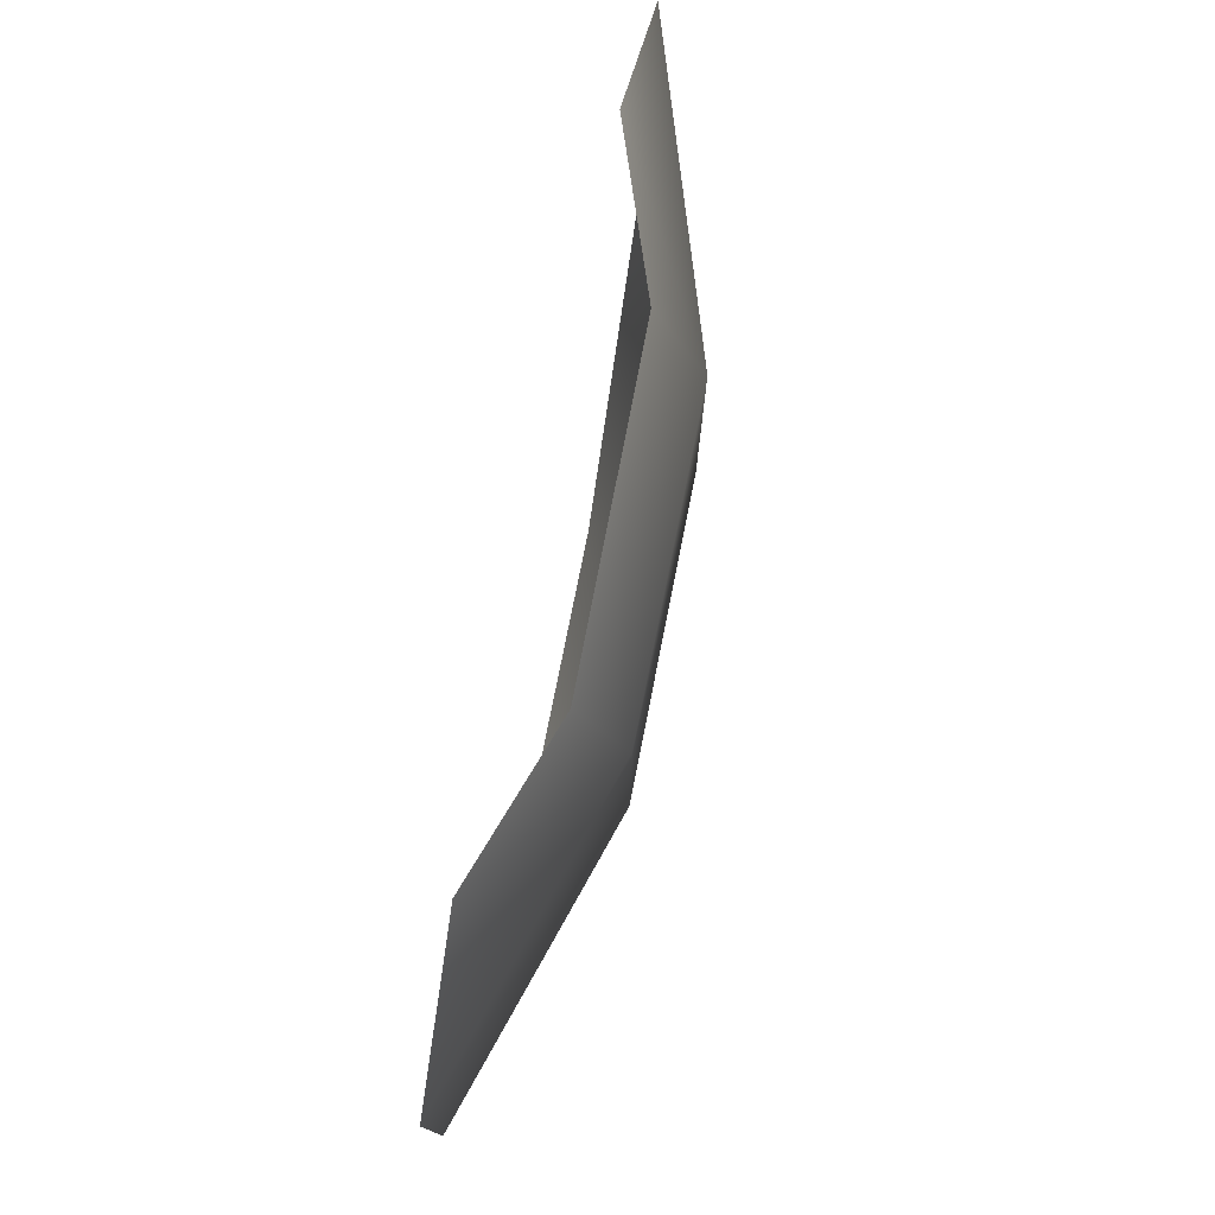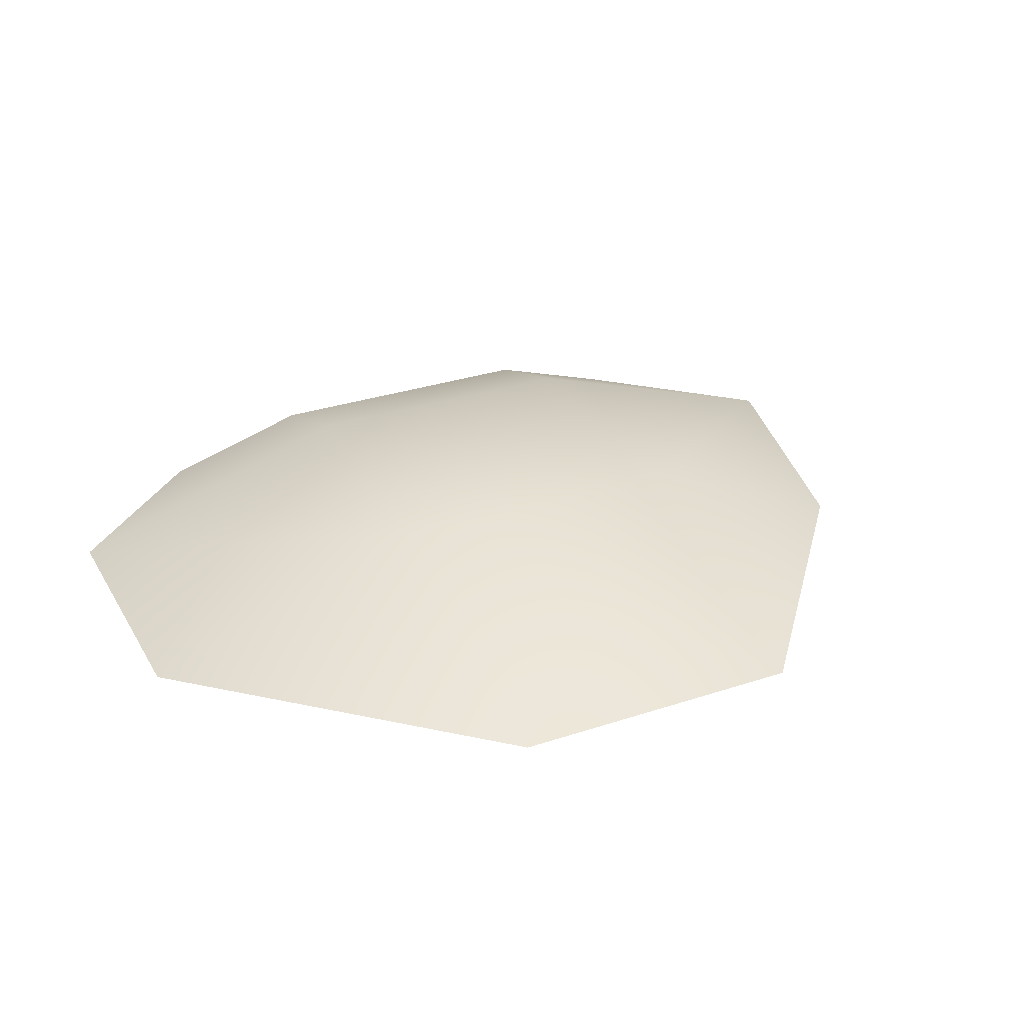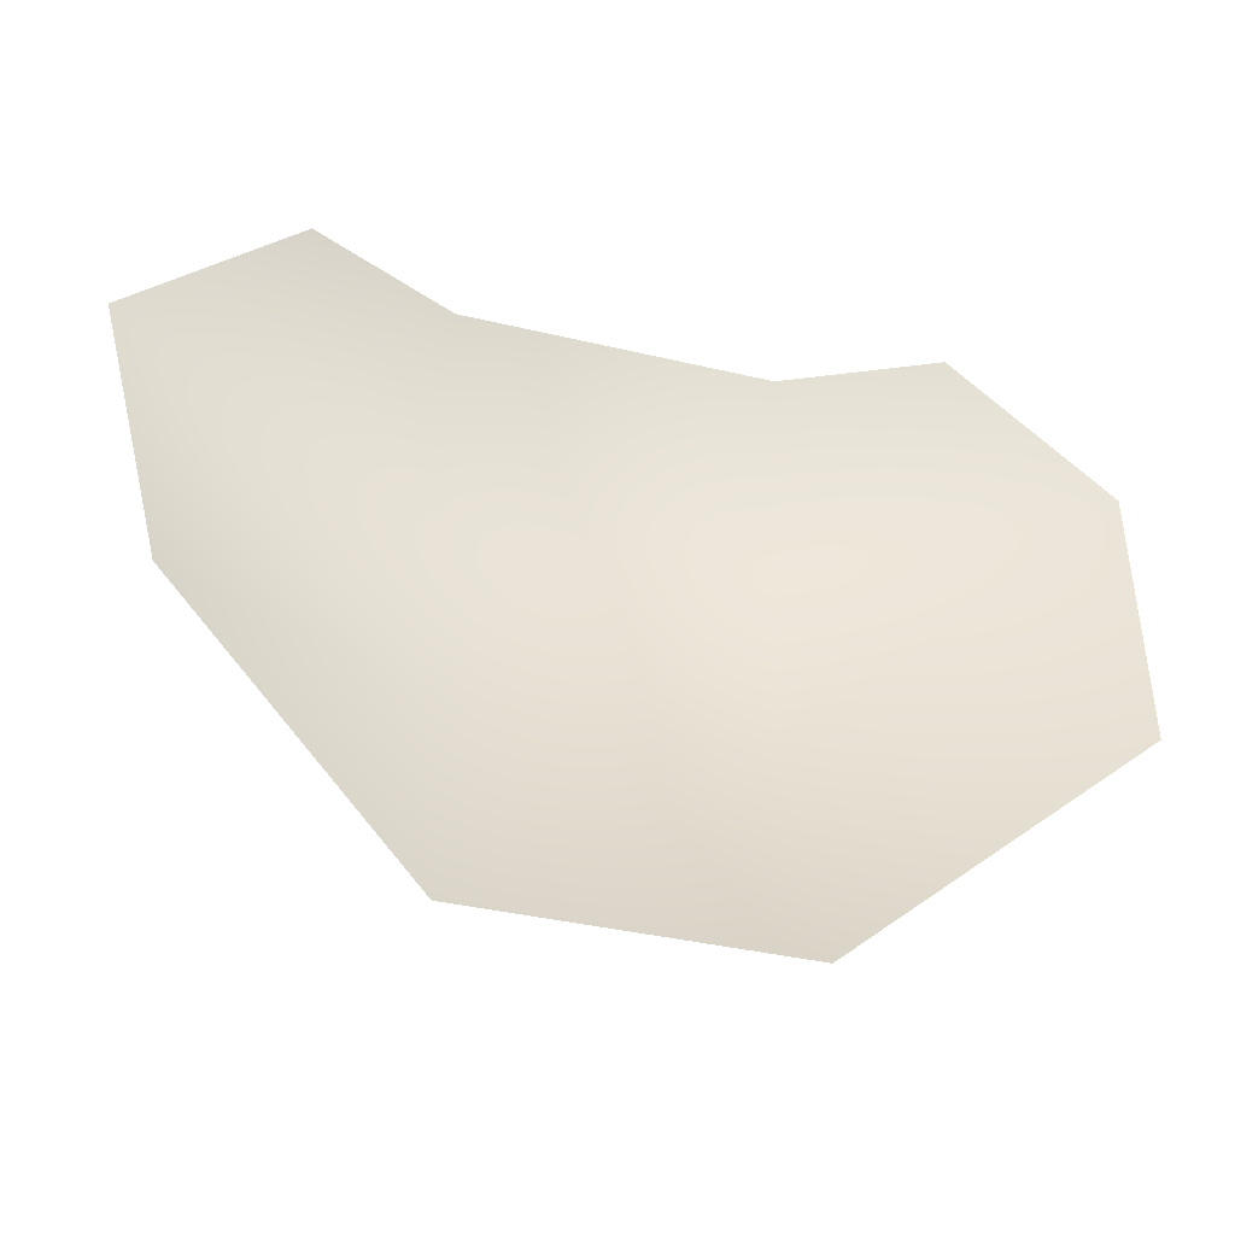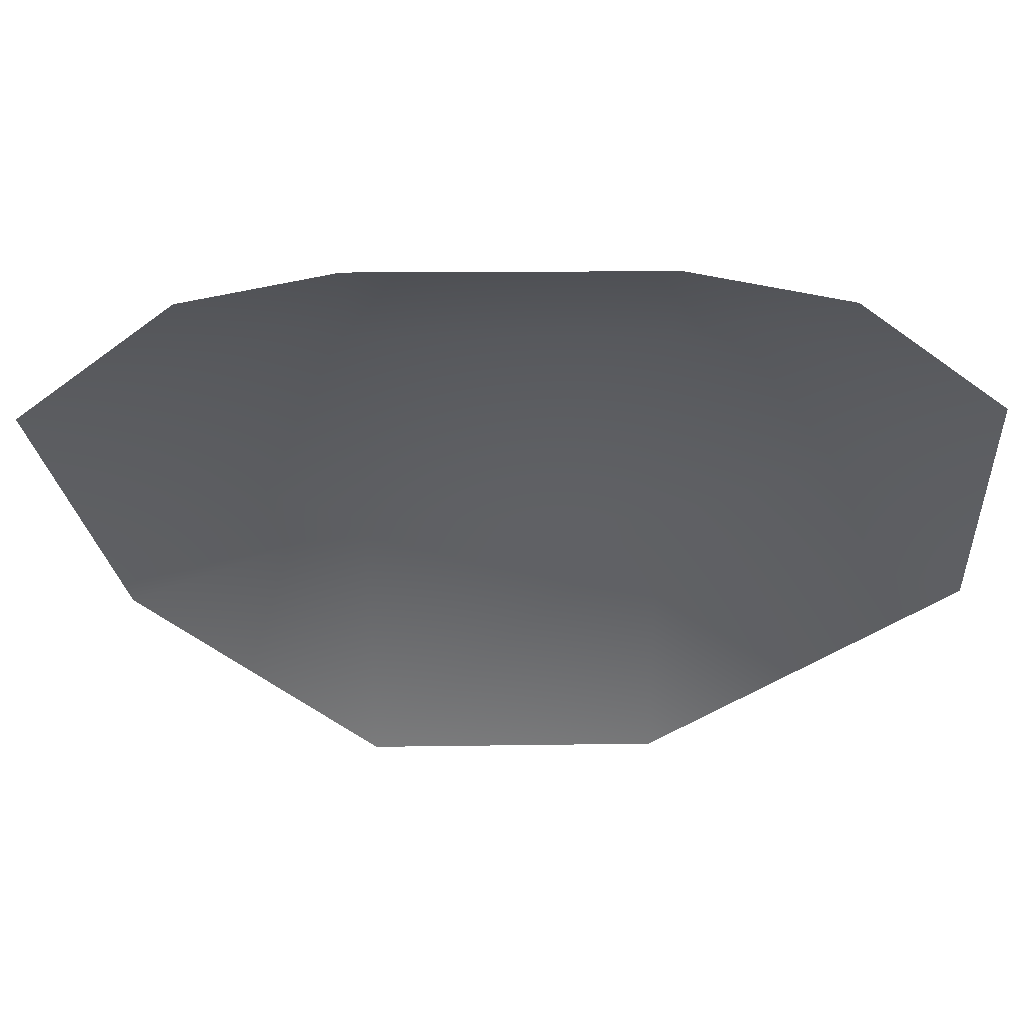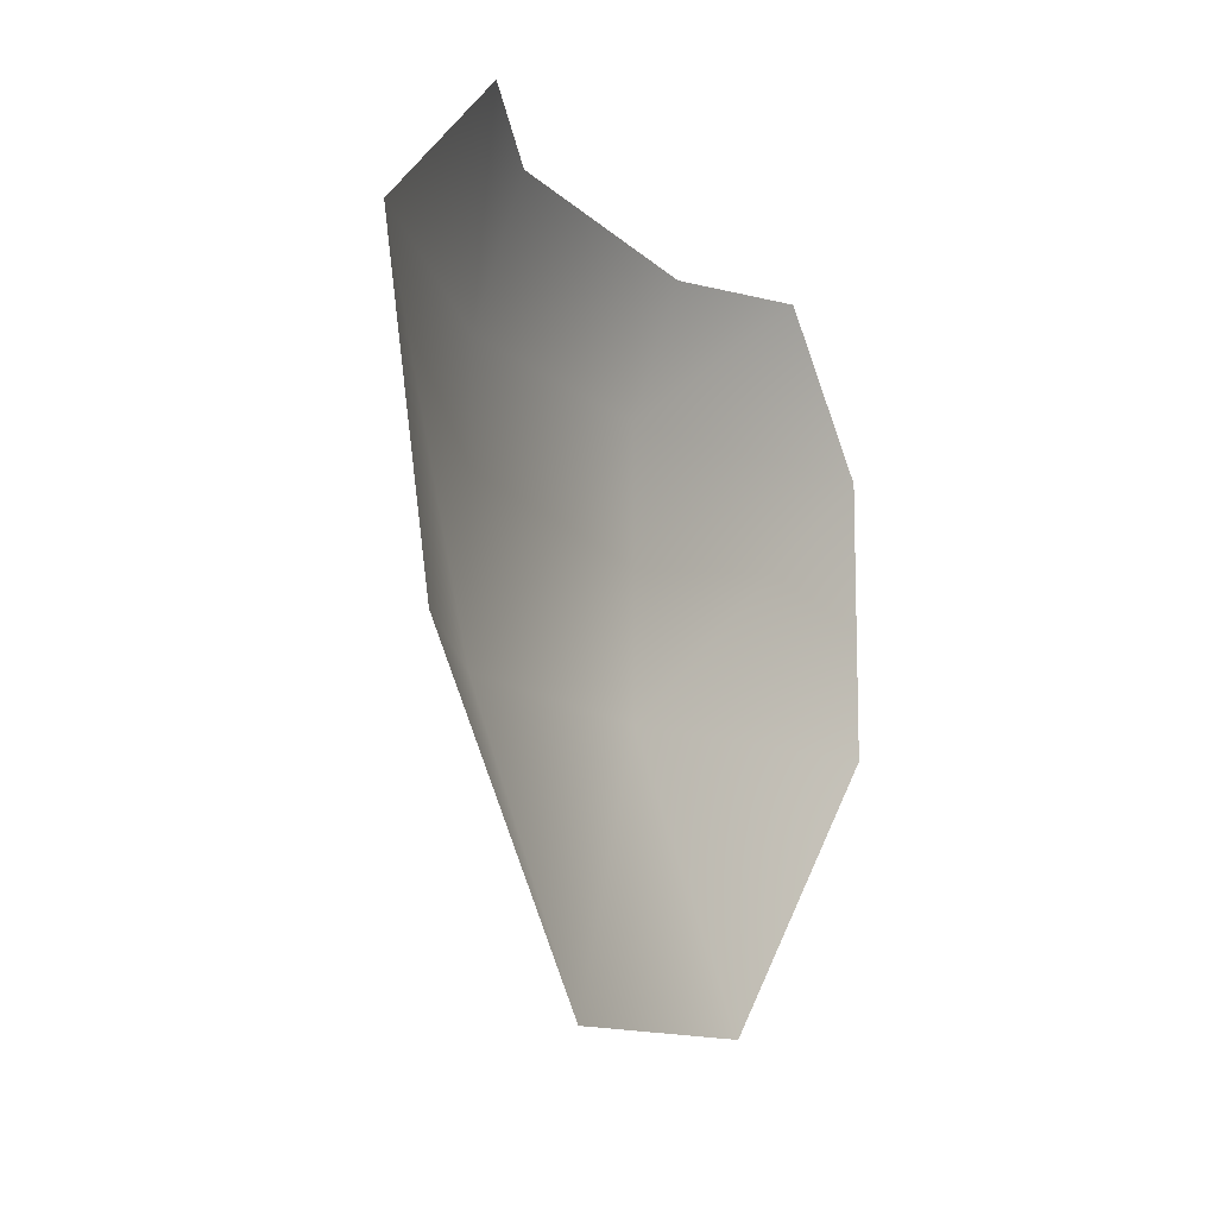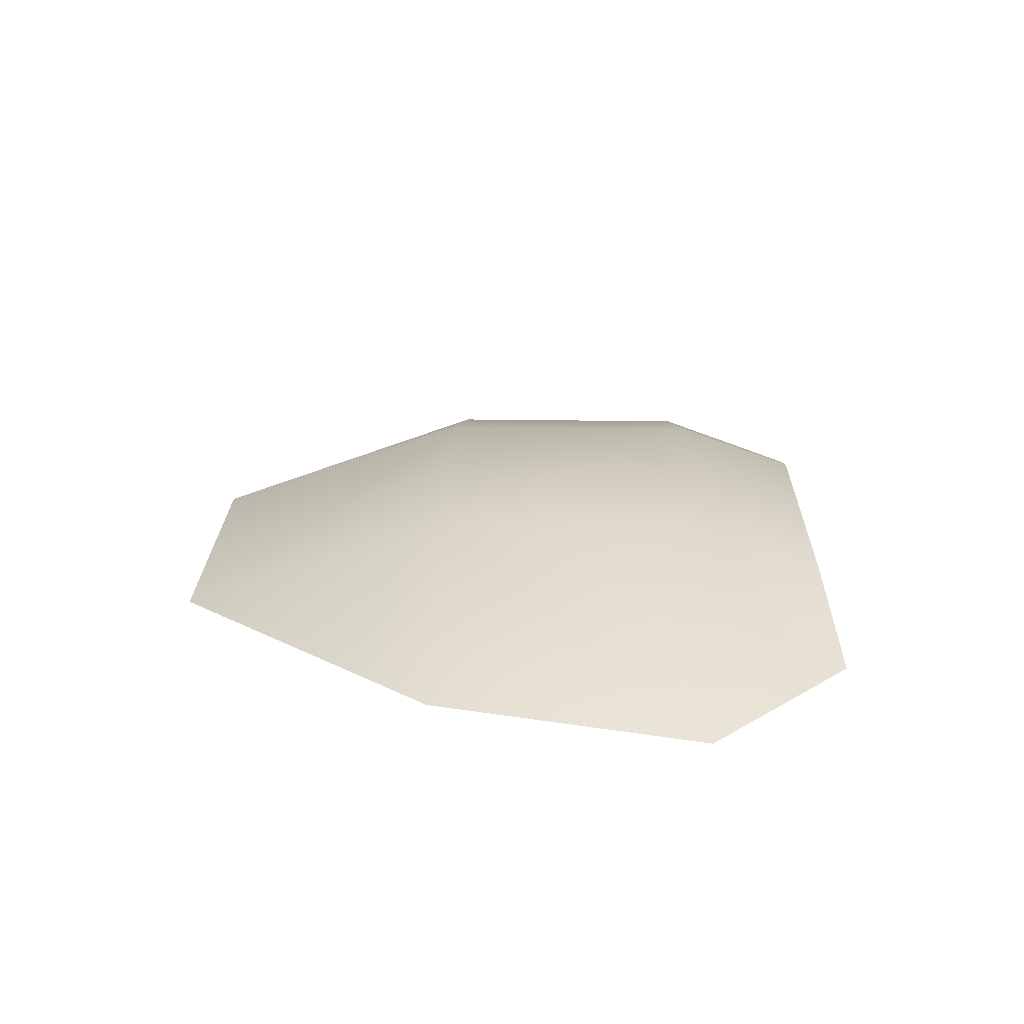
<metadata>
{"format":"obj","ext":"obj","renderer":"f3d","projection":"perspective","resolution":1024,"background":"white","views":[{"elev":77.3,"azim":101.3,"up":"+Z"},{"elev":30.5,"azim":154.5,"up":"+Y"},{"elev":-42.5,"azim":-14.9,"up":"+Z"},{"elev":51.5,"azim":-0.8,"up":"+Z"},{"elev":-11.5,"azim":-63.7,"up":"+Z"},{"elev":22.6,"azim":-88.4,"up":"+Y"}]}
</metadata>
<code>
g febg_lostcity_001_tree_leaf_01
v 2.49 -0.4084 2.338
v 1.254 0.03026 2.235
v 1.254 0.4084 1.161
v 3.763 -0.4084 1.161
v -1.254 0.4084 1.161
v -1.254 0.01904 2.267
v -2.429 -0.4084 2.395
v -3.763 -0.4084 1.161
v -1.254 0.4084 -1.161
v -3.183 -0.4084 -1.161
v -1.254 -0.4084 -3.482
v 1.254 0.4084 -1.161
v 3.763 -0.4084 -1.161
v 1.254 -0.4084 -3.482
g febg_lostcity_001_tree_leaf_01_0
f 3 2 1
f 4 3 1
f 3 5 2
f 5 6 2
f 7 6 5
f 8 7 5
f 8 5 9
f 9 5 3
f 10 8 9
f 10 9 11
f 12 3 4
f 12 9 3
f 9 12 11
f 13 12 4
f 12 14 11
f 13 14 12

</code>
